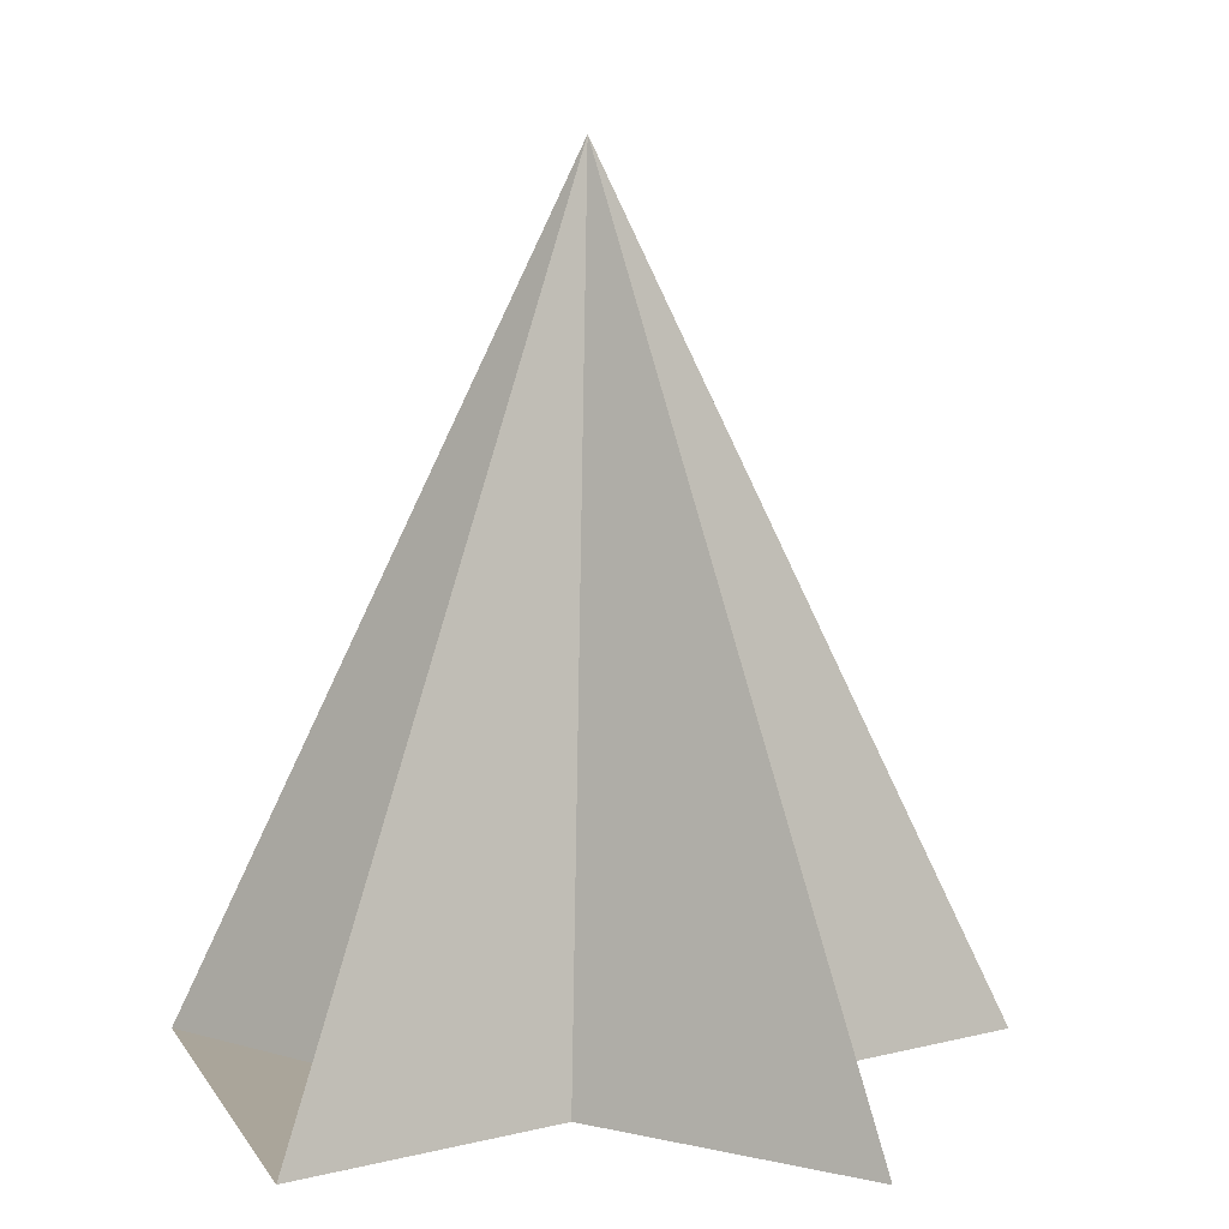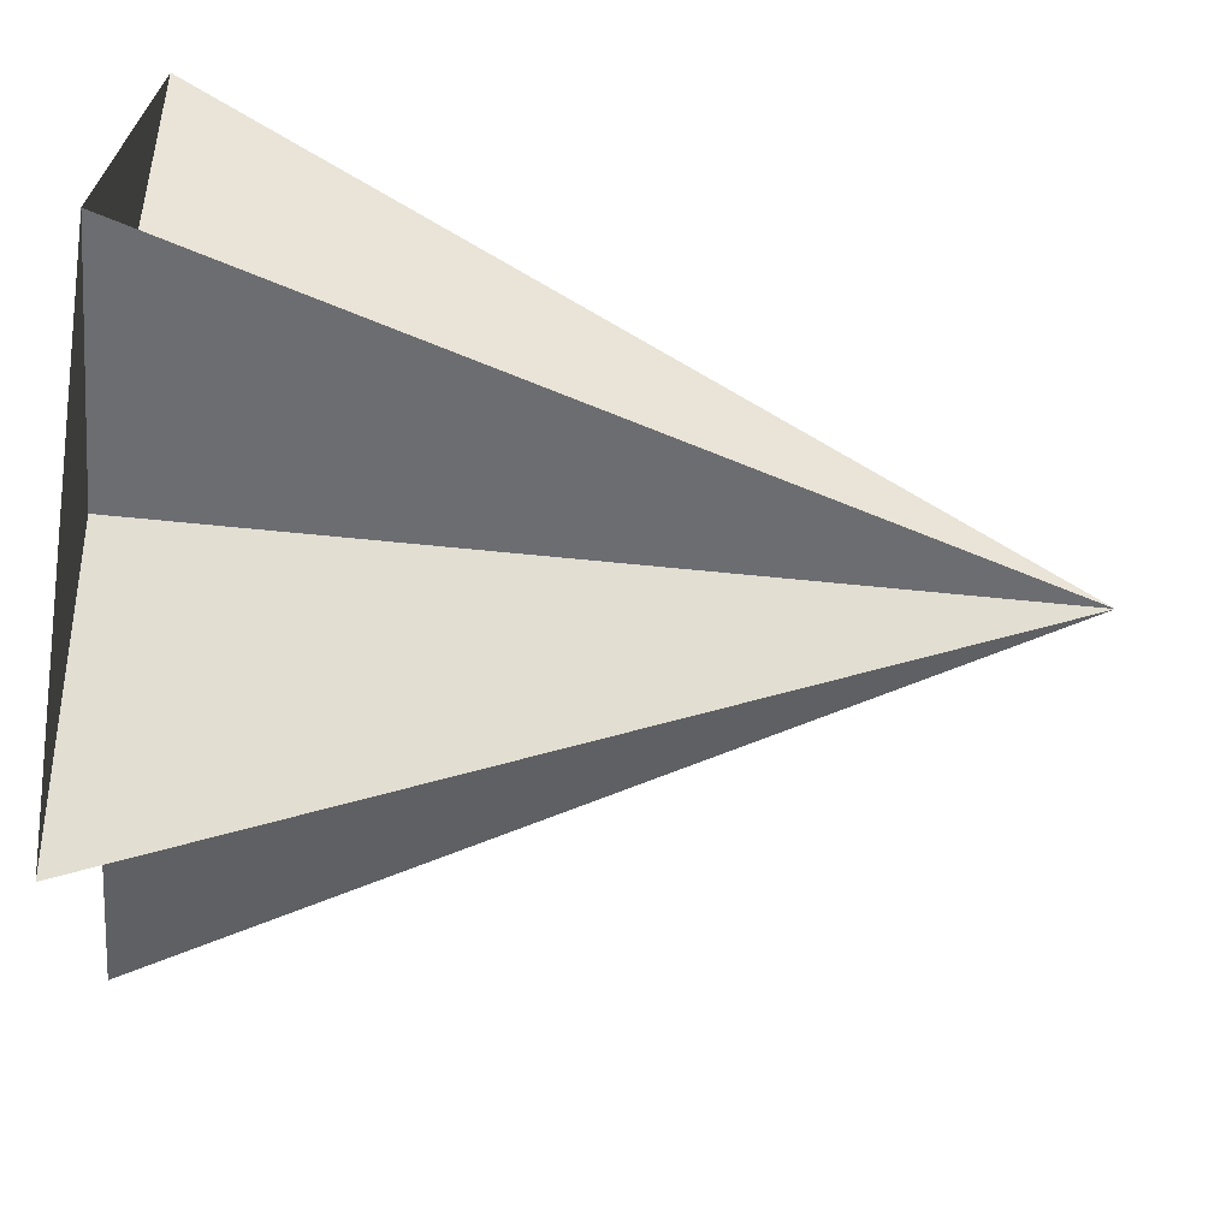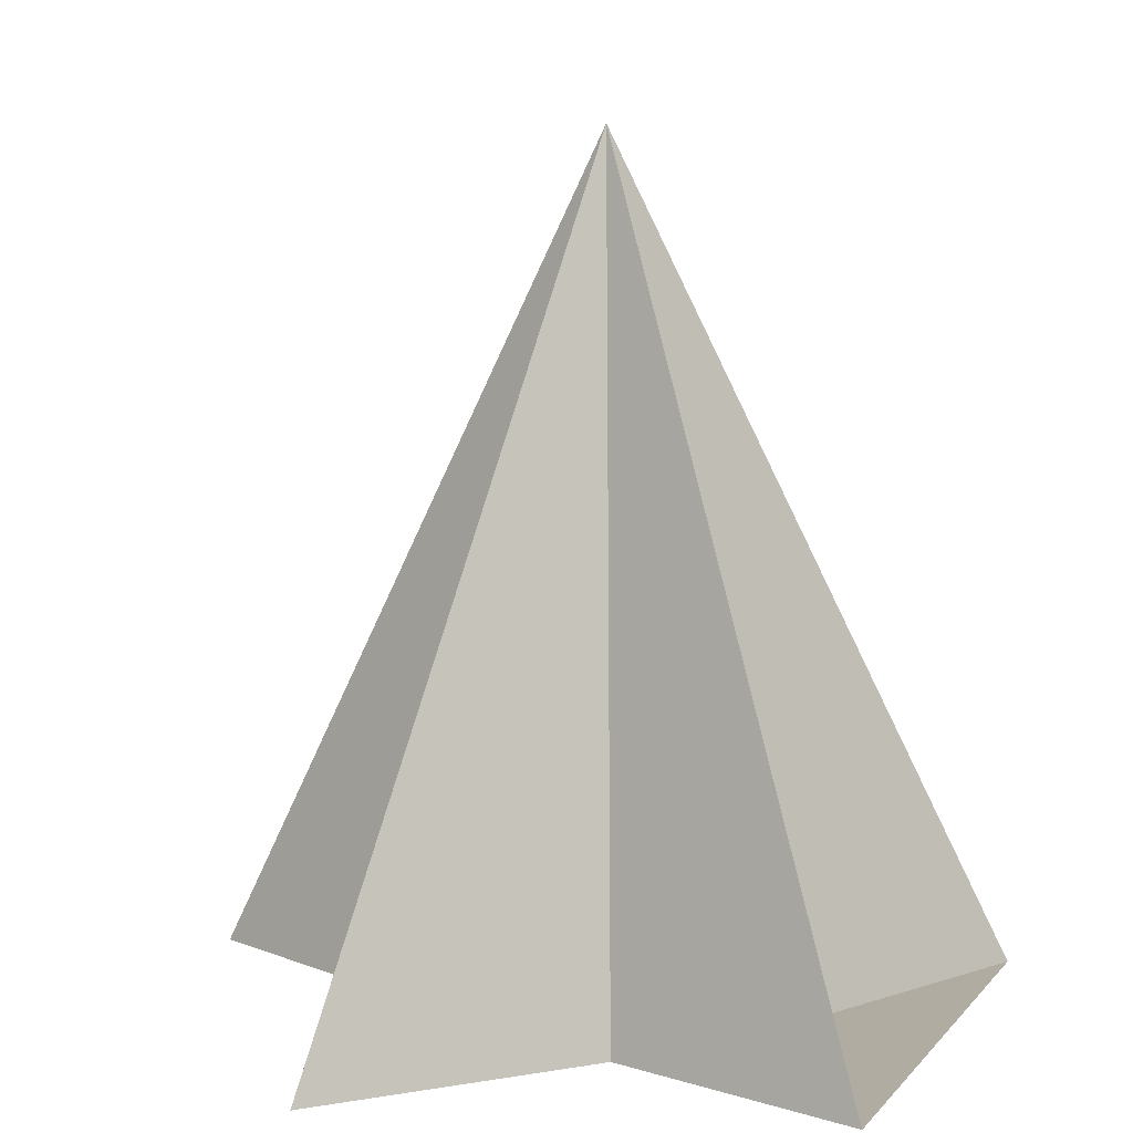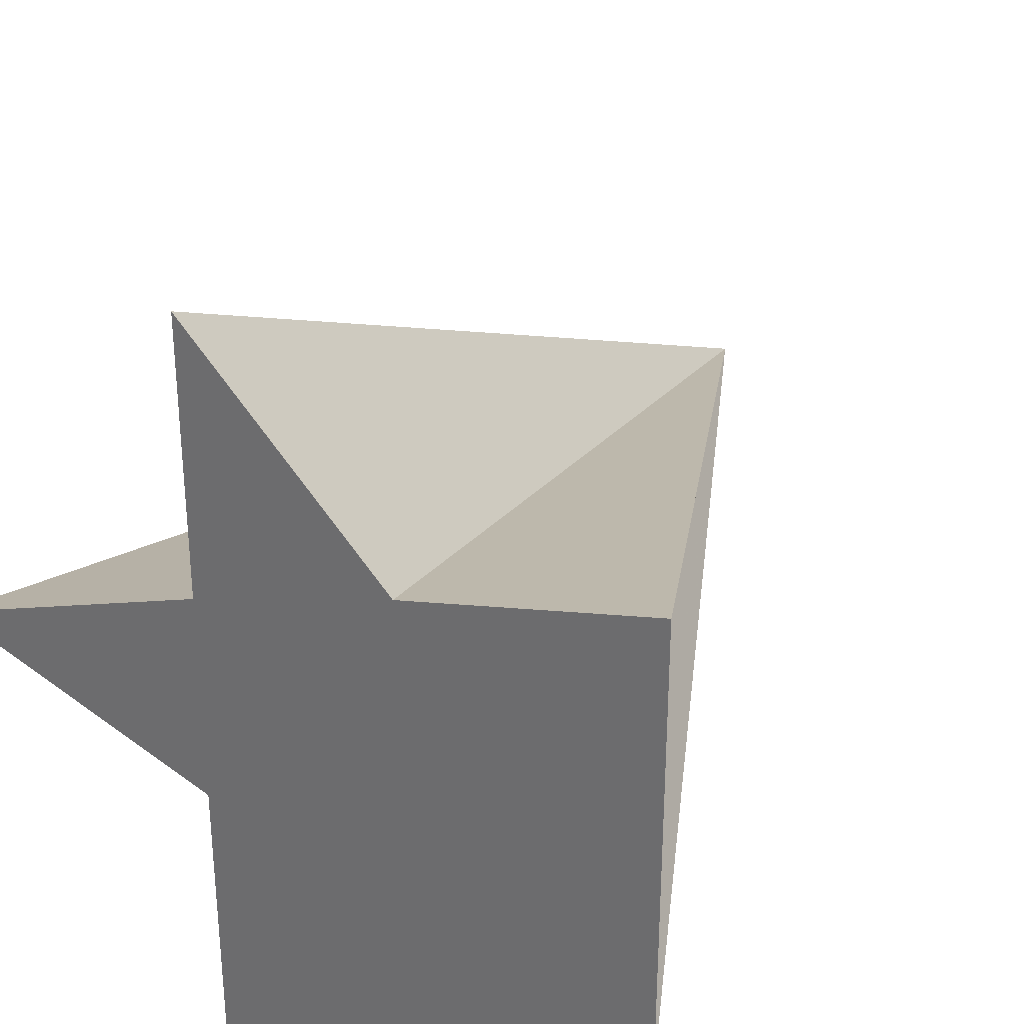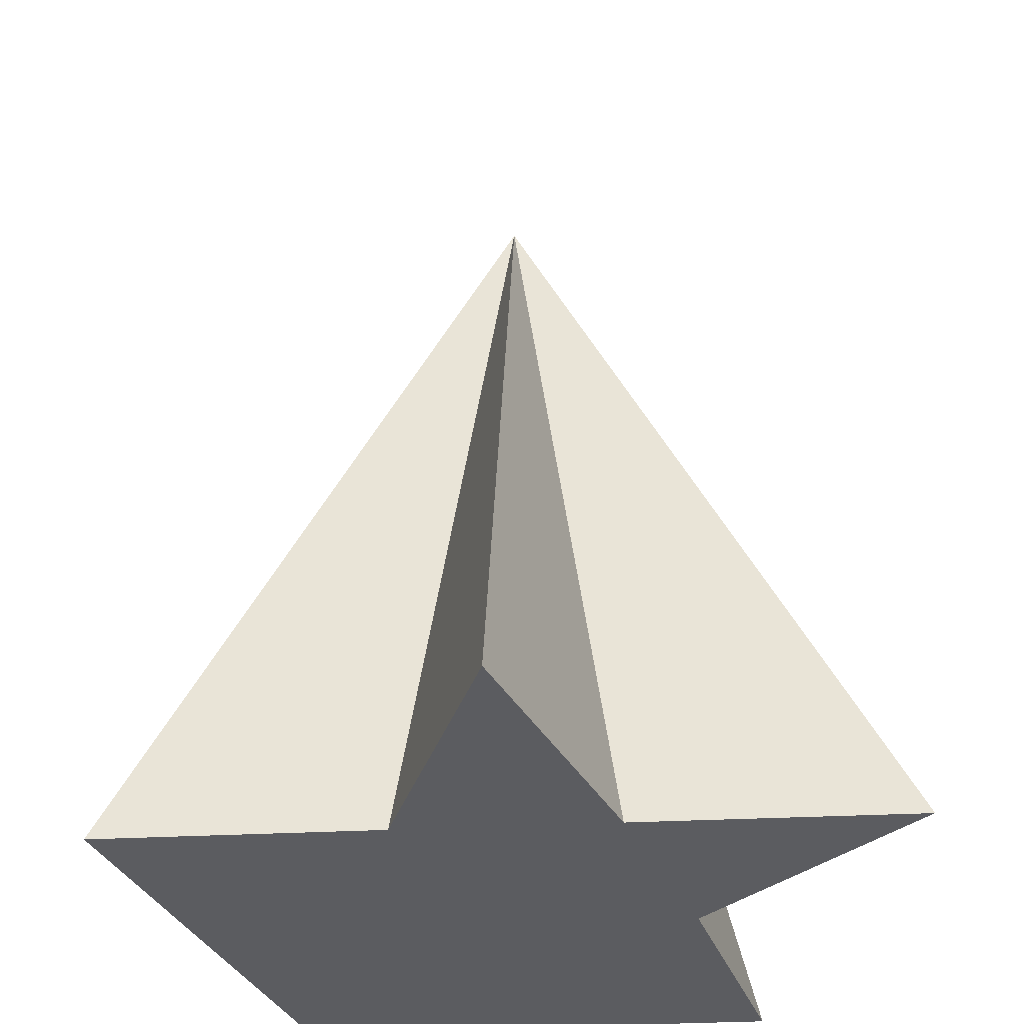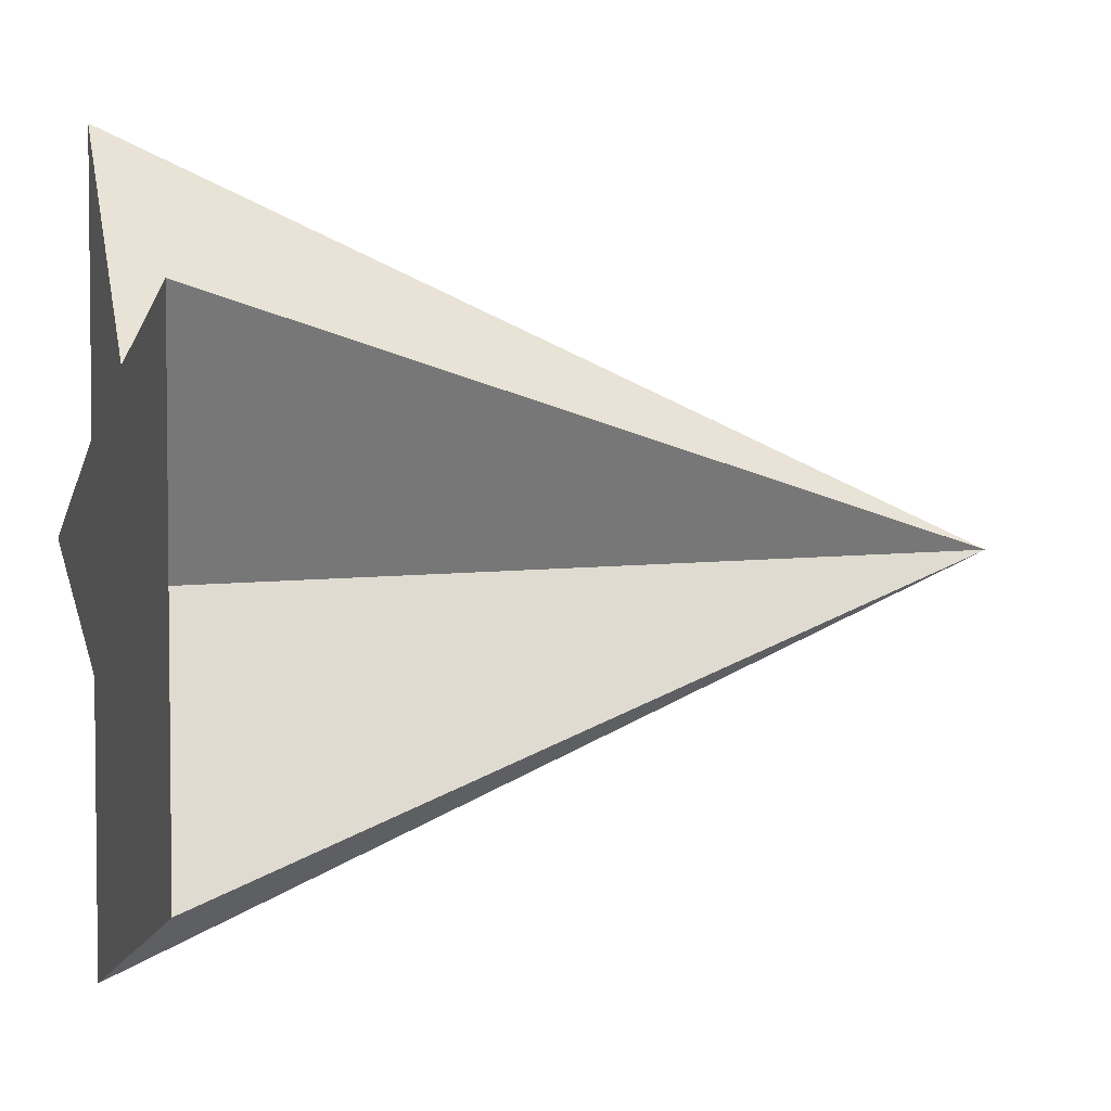
<metadata>
{"format":"obj","ext":"obj","renderer":"f3d","projection":"perspective","resolution":1024,"background":"white","views":[{"elev":7.6,"azim":-125.9,"up":"+Y"},{"elev":-69.0,"azim":85.4,"up":"+Z"},{"elev":10.2,"azim":23.2,"up":"+Y"},{"elev":32.1,"azim":29.3,"up":"+Z"},{"elev":-34.7,"azim":-86.2,"up":"+Y"},{"elev":4.1,"azim":73.8,"up":"+Z"}]}
</metadata>
<code>
v 0.809 -1 -0.5878
v 0.1912 -1 -0.4262
v -0.309 -1 -0.9511
v -0.3099 -1 -0.2634
v -1 -1 0
v -0.3099 -1 0.2634
v -0.309 -1 0.9511
v 0.1912 -1 0.4262
v 0.809 -1 0.5878
v 0.5008 -1 -0
v -0 1 -0
f 1 2 11
f 2 3 11
f 3 4 11
f 4 5 11
f 5 6 11
f 6 7 11
f 7 8 11
f 8 9 11
f 9 10 11
f 10 1 11
f 1 10 9 8 7 6 5 4 3 2

</code>
